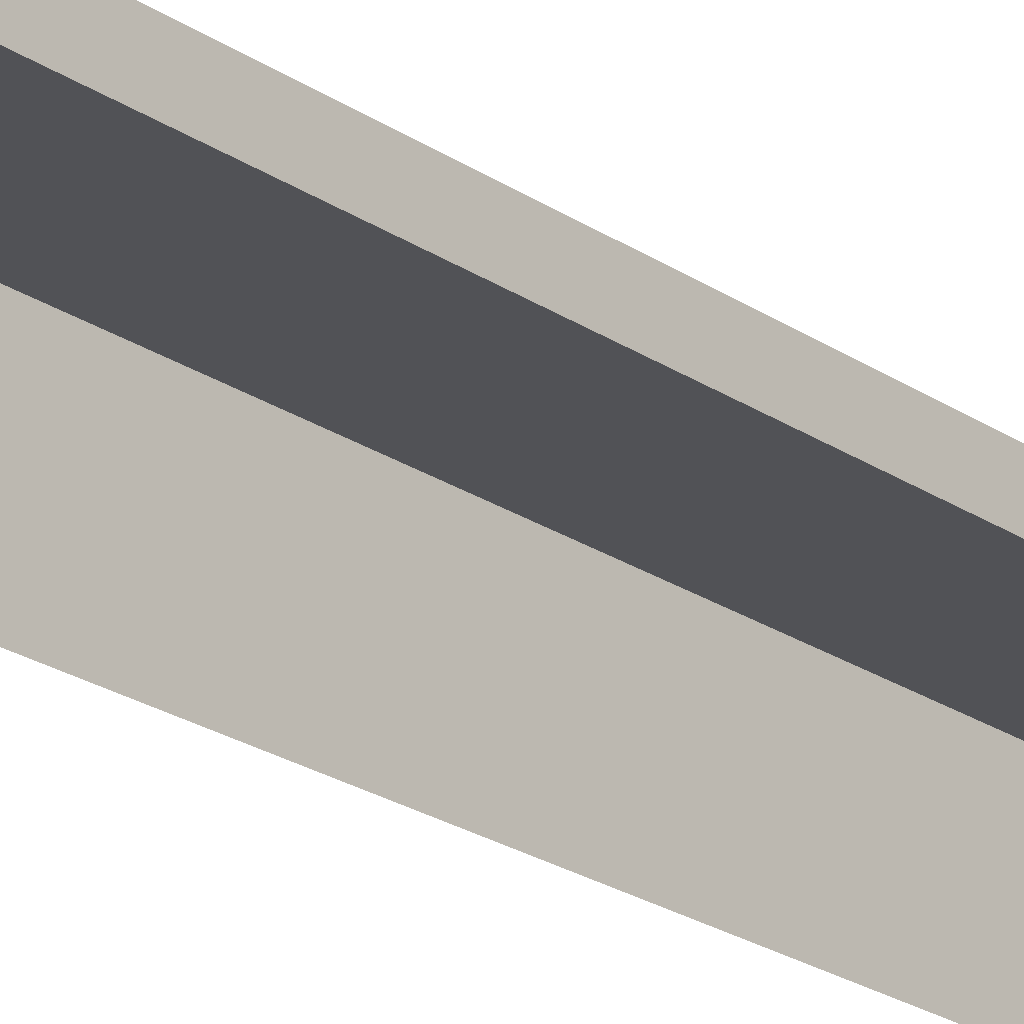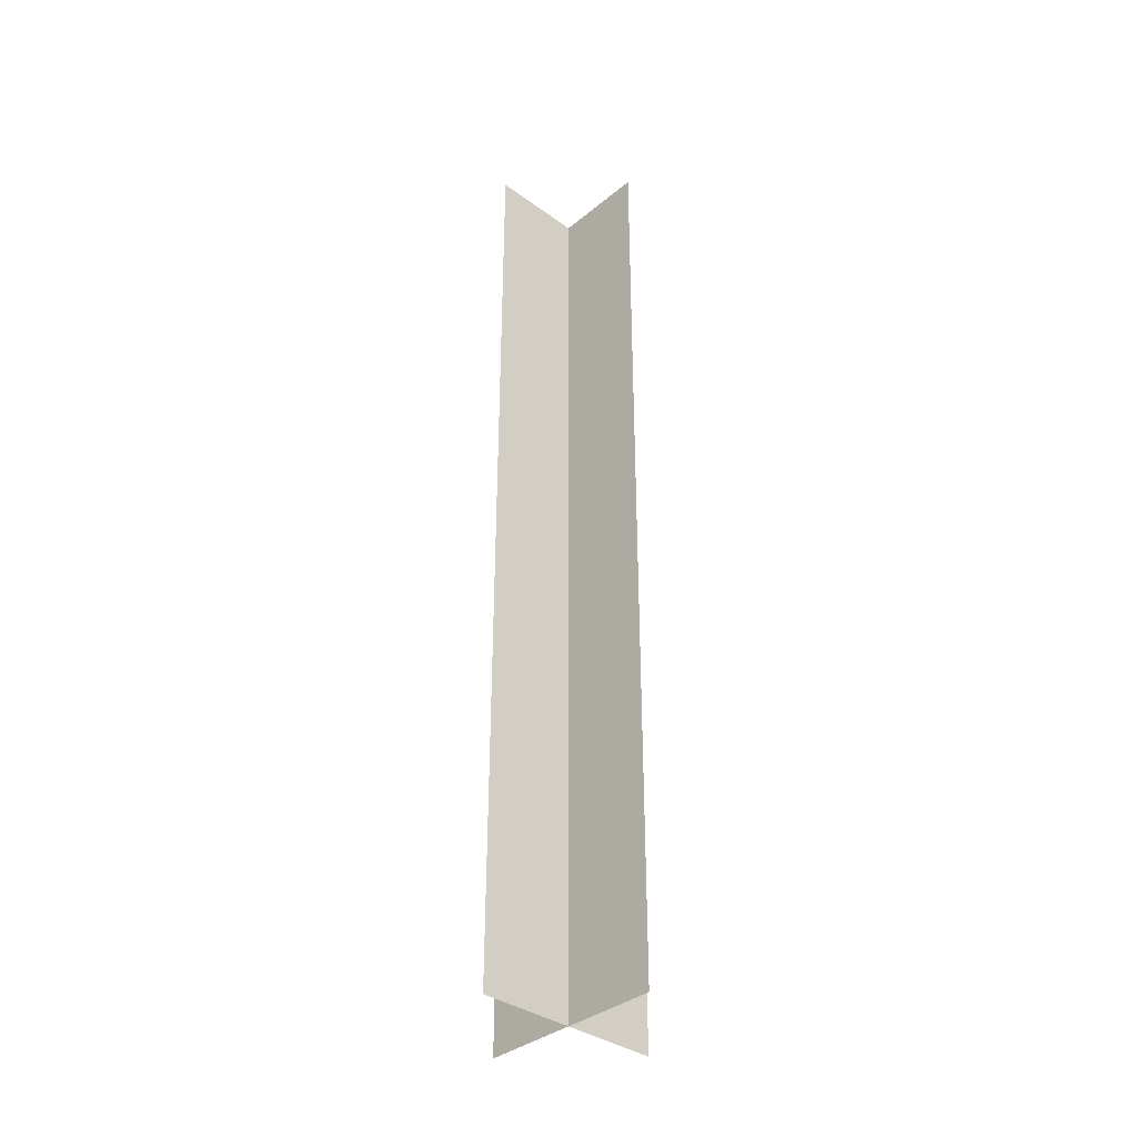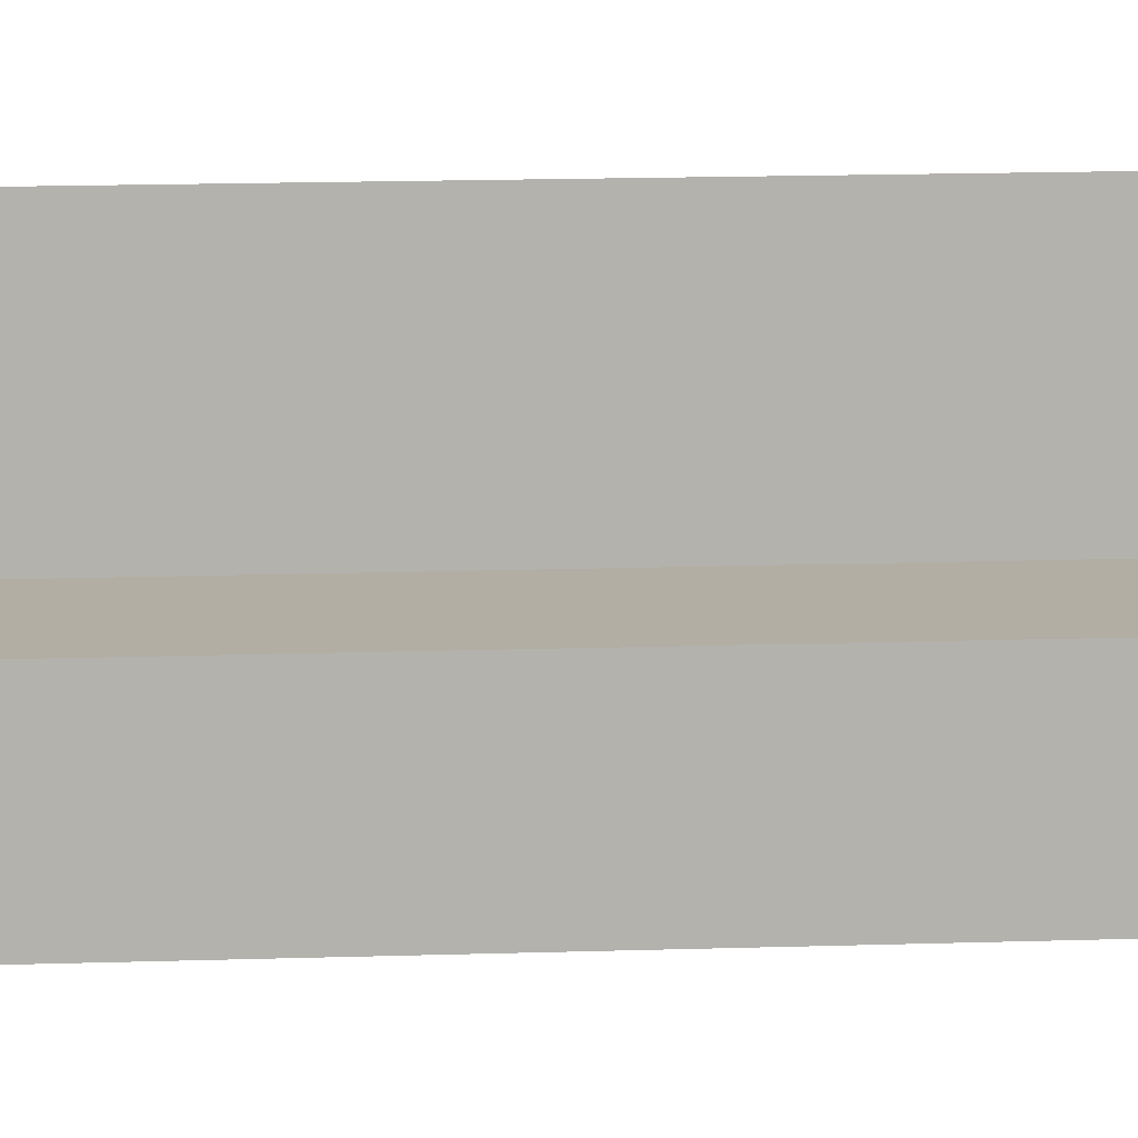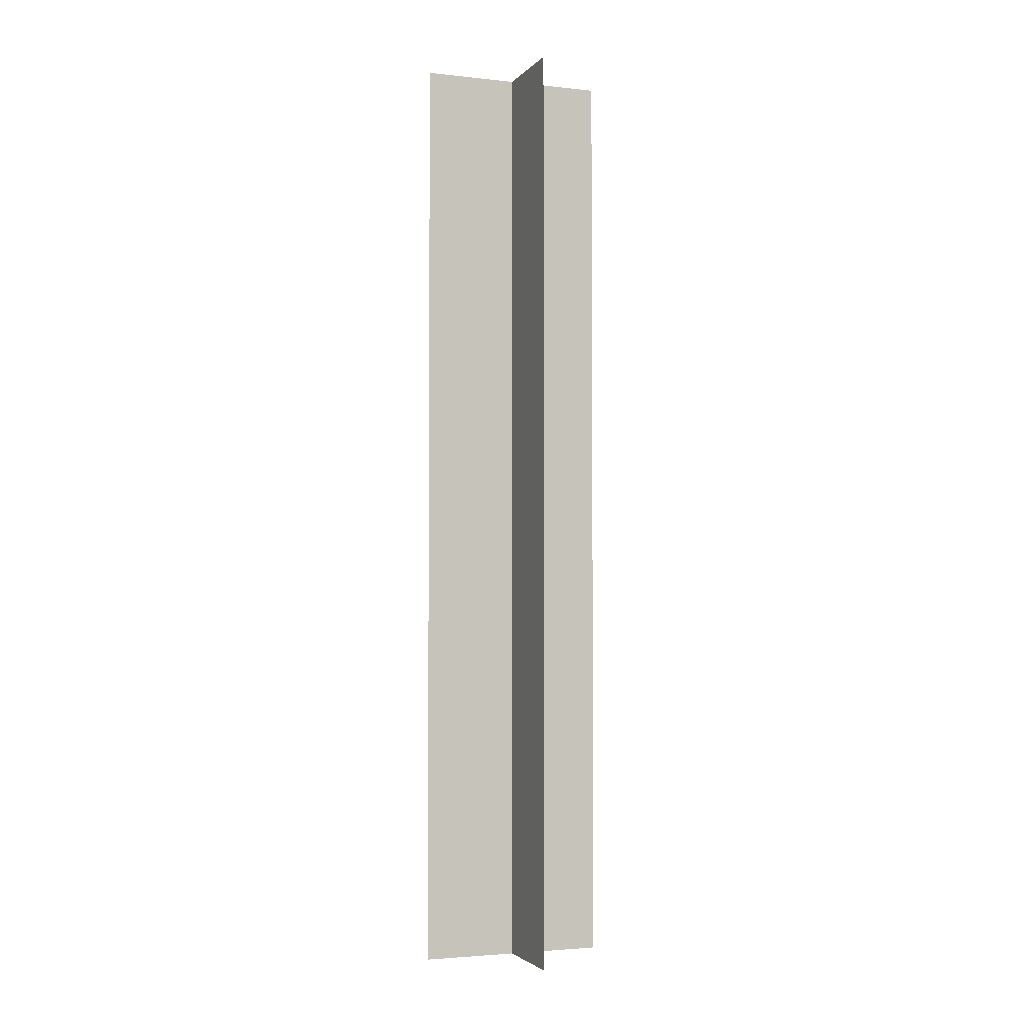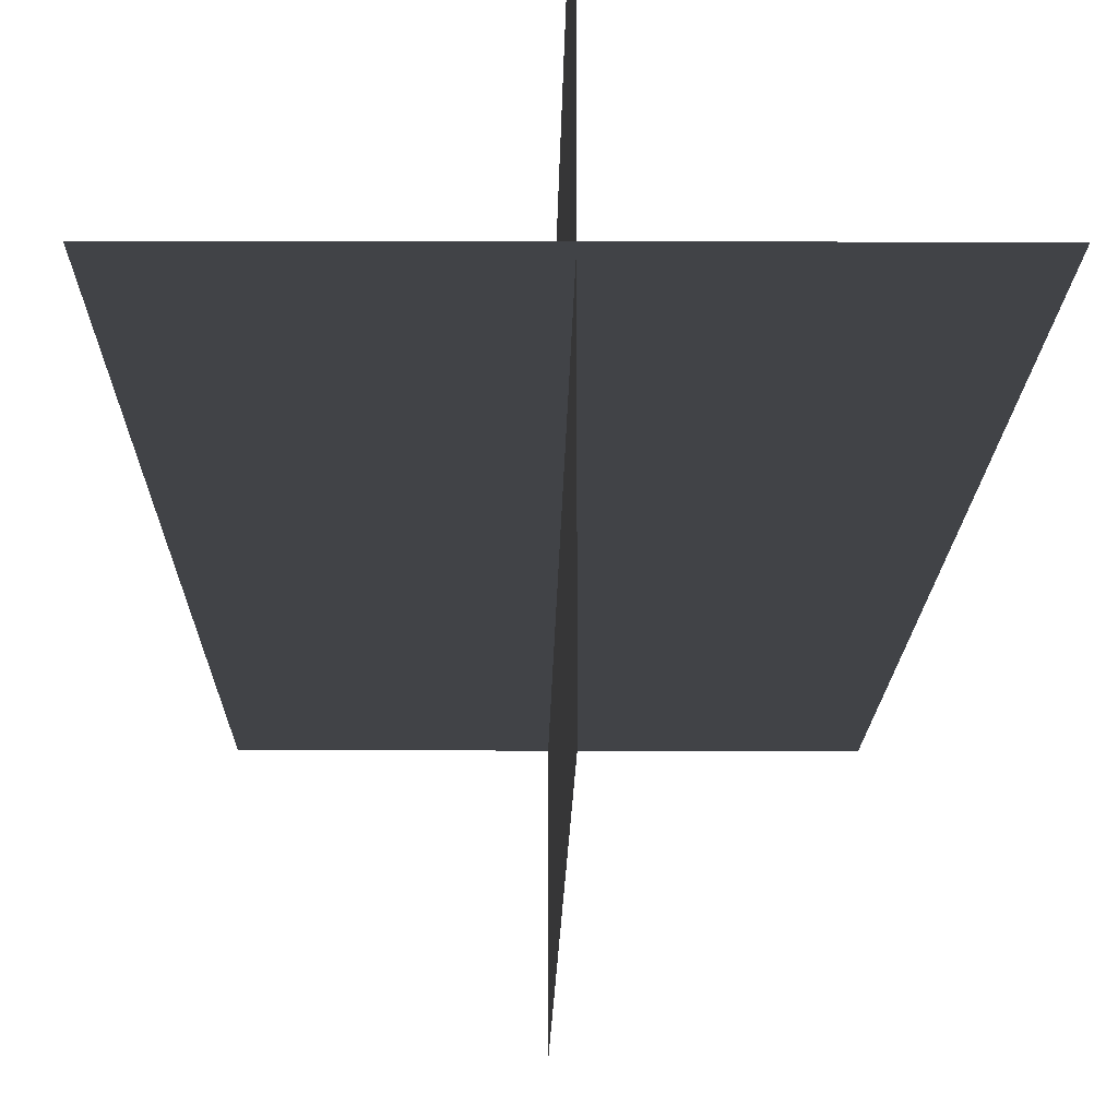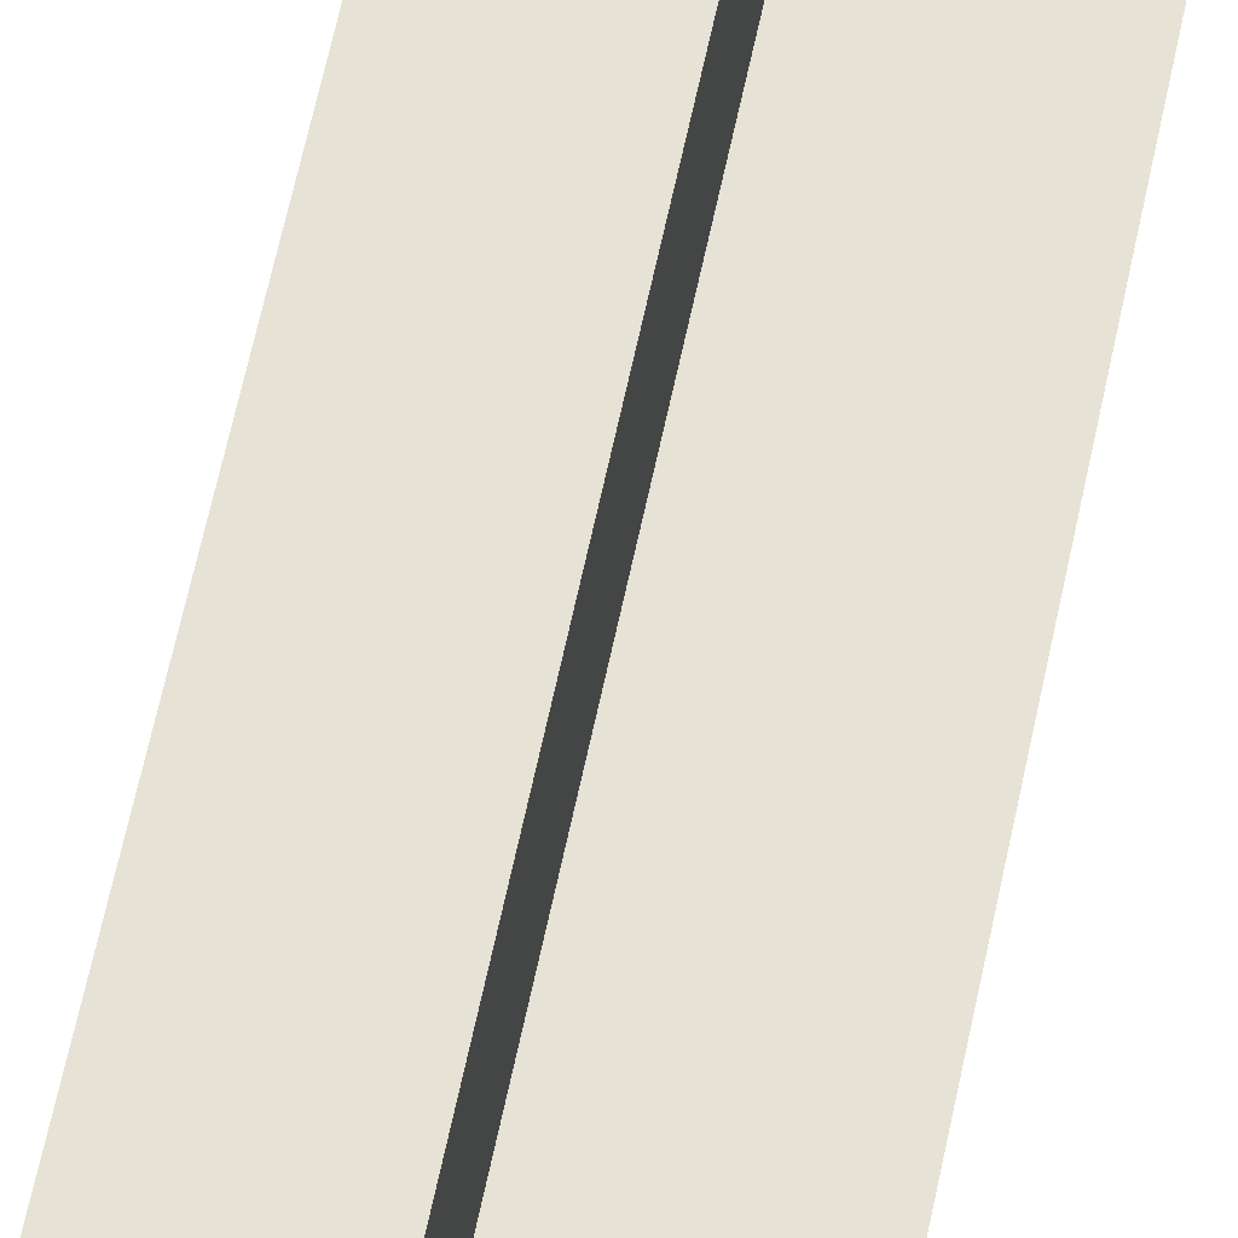
<metadata>
{"format":"obj","ext":"obj","renderer":"f3d","projection":"perspective","resolution":1024,"background":"white","views":[{"elev":-21.3,"azim":-140.9,"up":"+Y"},{"elev":-36.3,"azim":46.7,"up":"+Z"},{"elev":11.0,"azim":84.5,"up":"+Y"},{"elev":-3.0,"azim":-110.4,"up":"+Z"},{"elev":-7.1,"azim":-0.4,"up":"+Y"},{"elev":63.6,"azim":11.9,"up":"+Y"}]}
</metadata>
<code>
o Plane_Plane.003
v -0.2 0 1
v 0.2 0 1
v -0.2 0 -1
v 0.2 0 -1
f 1 2 4 3
o Plane.001_Plane.004
v -0 0.2 1
v 0 -0.2 1
v -0 0.2 -1
v 0 -0.2 -1
f 5 6 8 7

</code>
